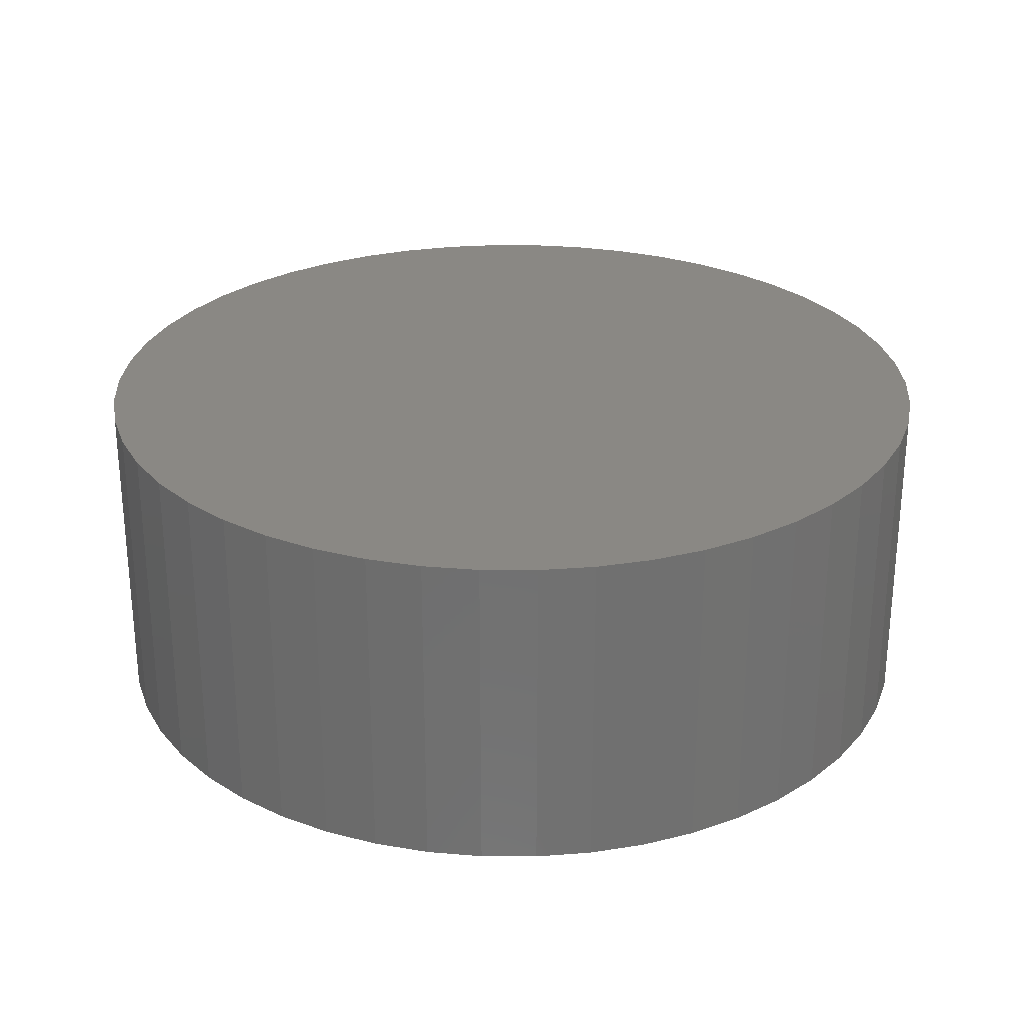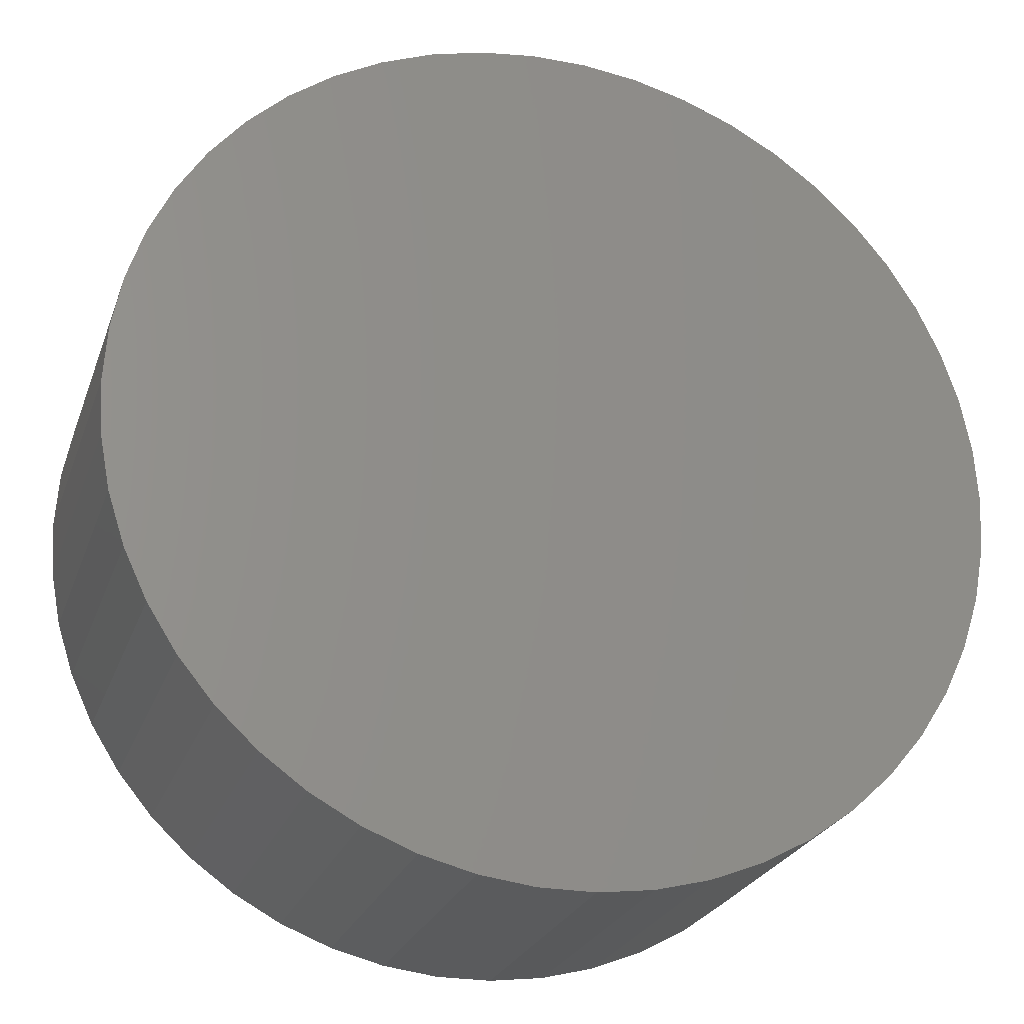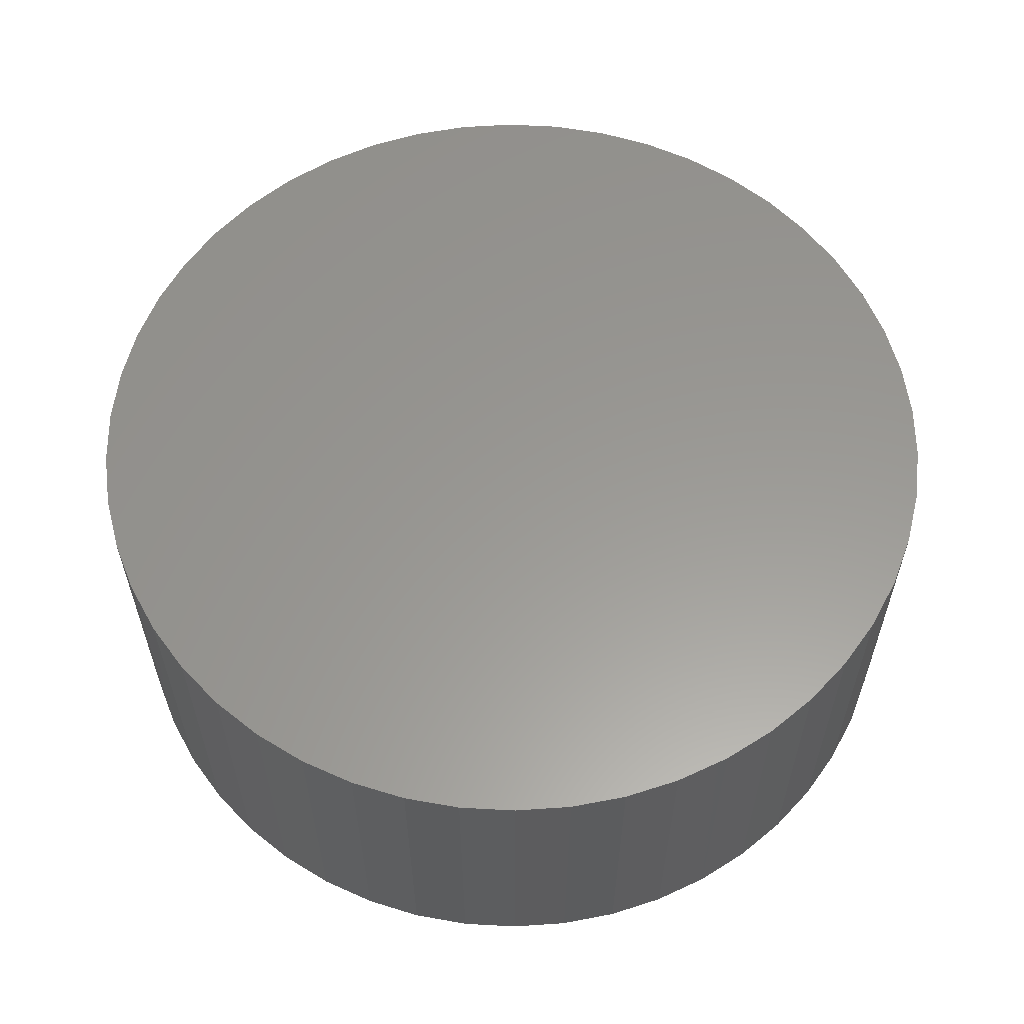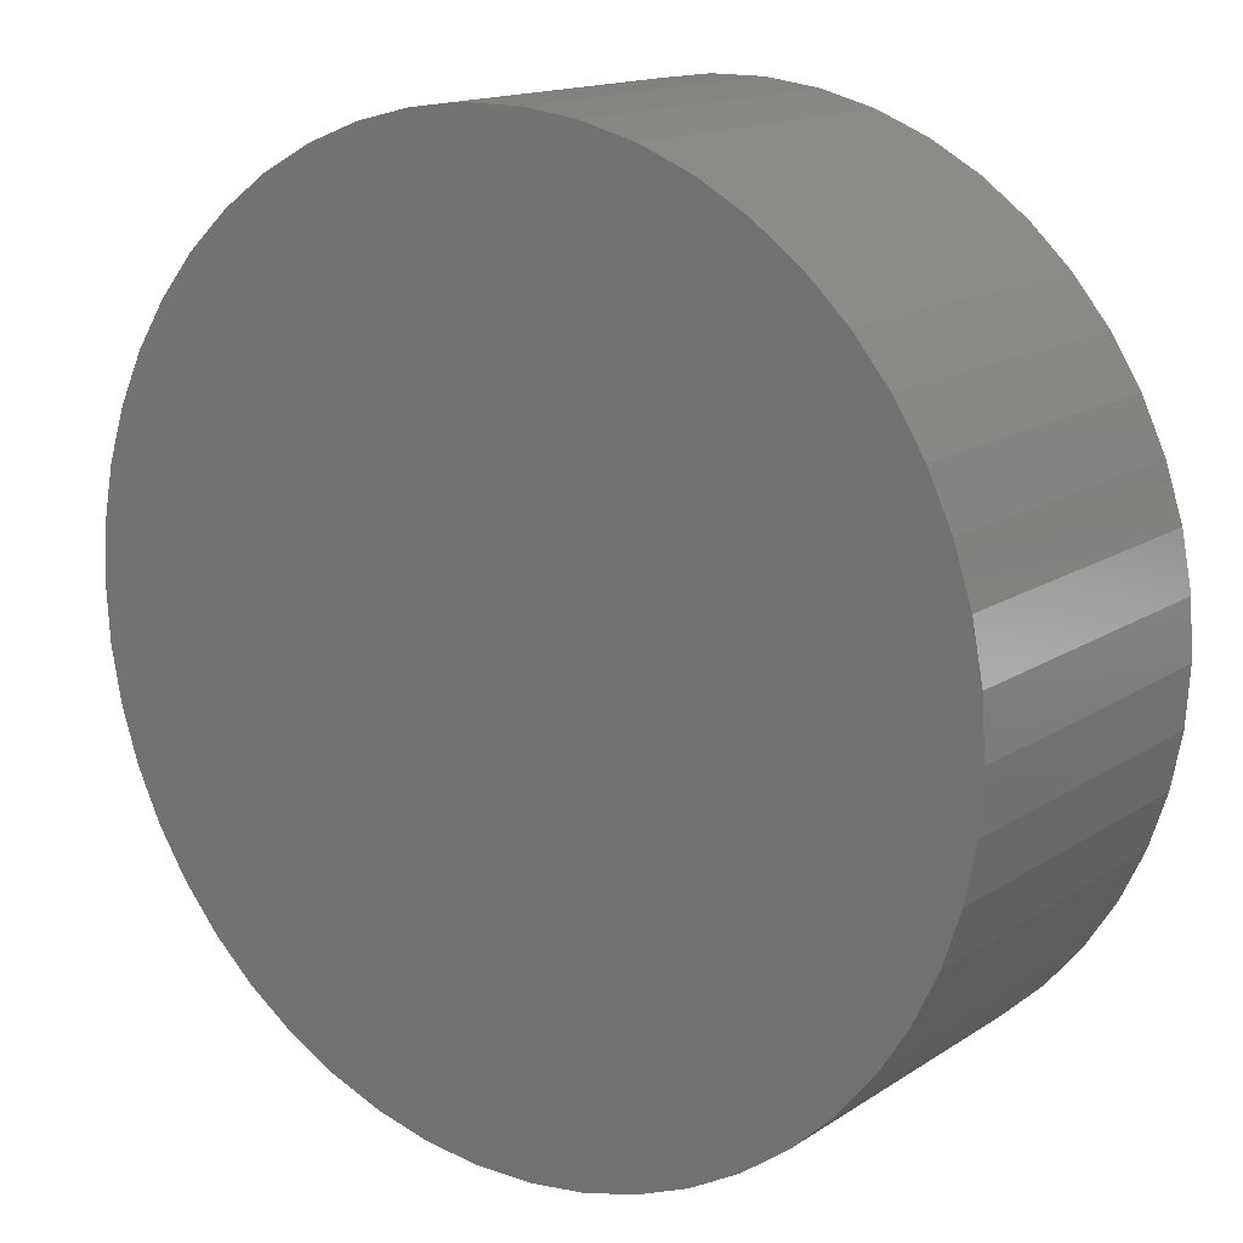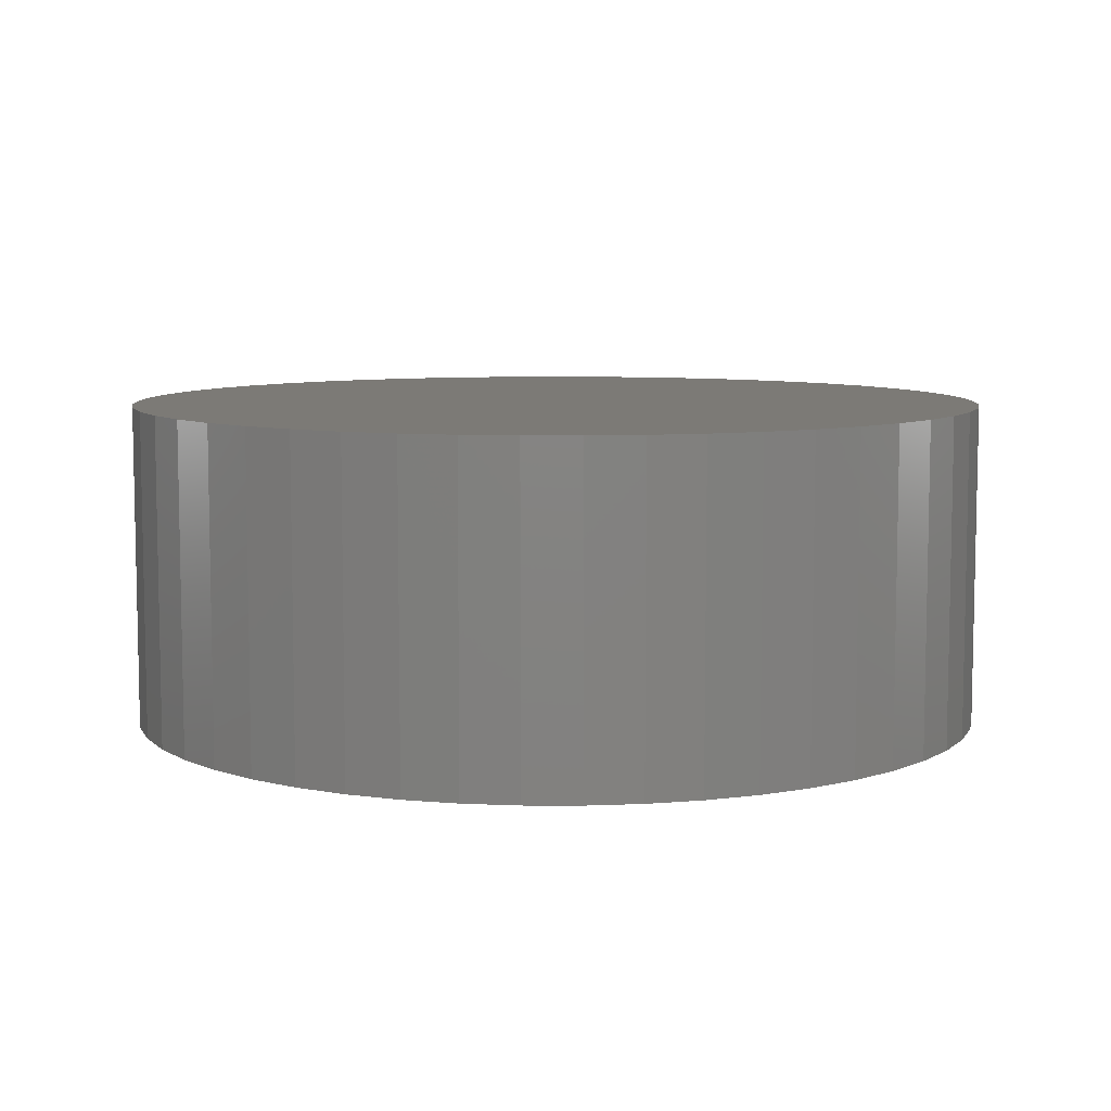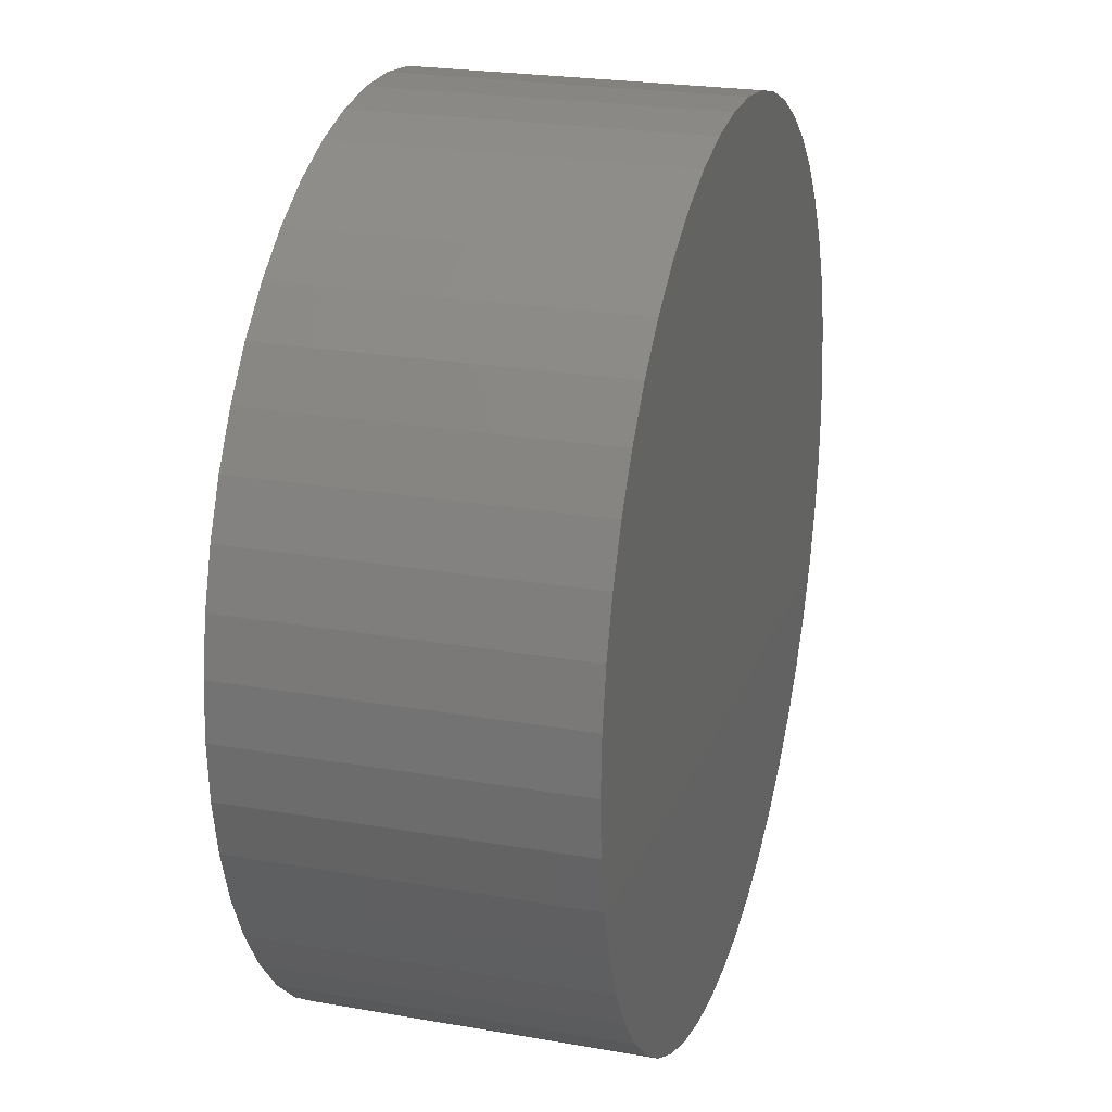
<metadata>
{"format":"stl","ext":"stl","renderer":"f3d","projection":"perspective","resolution":1024,"background":"white","views":[{"elev":27.2,"azim":-42.8,"up":"+Z"},{"elev":-24.9,"azim":162.9,"up":"+Y"},{"elev":59.2,"azim":-32.8,"up":"+Z"},{"elev":15.1,"azim":-143.6,"up":"+Y"},{"elev":7.7,"azim":-28.4,"up":"+Z"},{"elev":23.6,"azim":106.3,"up":"+Y"}]}
</metadata>
<code>
# stl→obj: 100 verts, 196 faces
v 5.35 0 2
v 5.308 0.6705 -2
v 5.308 0.6705 2
v 5.35 0 -2
v -5.35 0 -2
v -5.308 0.6705 2
v -5.308 0.6705 -2
v -5.35 0 2
v 0.3359 5.339 -2
v -0.3359 5.339 2
v 0.3359 5.339 2
v -0.3359 5.339 -2
v 5.308 -0.6705 2
v 5.182 1.33 2
v 5.182 -1.33 2
v 4.974 1.969 2
v 4.974 -1.969 2
v 4.688 2.577 2
v 4.688 -2.577 2
v 4.328 3.145 2
v 4.328 -3.145 2
v 3.9 3.662 2
v 3.9 -3.662 2
v 3.41 4.122 2
v 3.41 -4.122 2
v 2.867 4.517 2
v 2.867 -4.517 2
v 2.278 4.841 2
v 2.278 -4.841 2
v 1.653 5.088 2
v 1.653 -5.088 2
v 1.002 5.255 2
v 1.002 -5.255 2
v 0.3359 -5.339 2
v -0.3359 -5.339 2
v -1.002 5.255 2
v -1.002 -5.255 2
v -1.653 5.088 2
v -1.653 -5.088 2
v -2.278 4.841 2
v -2.278 -4.841 2
v -2.867 4.517 2
v -2.867 -4.517 2
v -3.41 4.122 2
v -3.41 -4.122 2
v -3.9 3.662 2
v -3.9 -3.662 2
v -4.328 3.145 2
v -4.328 -3.145 2
v -4.688 2.577 2
v -4.688 -2.577 2
v -4.974 1.969 2
v -4.974 -1.969 2
v -5.182 1.33 2
v -5.182 -1.33 2
v -5.308 -0.6705 2
v 3.9 3.662 -2
v 3.41 4.122 -2
v 5.308 -0.6705 -2
v 5.182 -1.33 -2
v 5.182 1.33 -2
v 4.974 -1.969 -2
v 4.974 1.969 -2
v 4.688 -2.577 -2
v 4.688 2.577 -2
v 4.328 -3.145 -2
v 4.328 3.145 -2
v 3.9 -3.662 -2
v 3.41 -4.122 -2
v 2.867 -4.517 -2
v 2.867 4.517 -2
v 2.278 -4.841 -2
v 2.278 4.841 -2
v 1.653 -5.088 -2
v 1.653 5.088 -2
v 1.002 -5.255 -2
v 1.002 5.255 -2
v 0.3359 -5.339 -2
v -0.3359 -5.339 -2
v -1.002 -5.255 -2
v -1.002 5.255 -2
v -1.653 -5.088 -2
v -1.653 5.088 -2
v -2.278 -4.841 -2
v -2.278 4.841 -2
v -2.867 -4.517 -2
v -2.867 4.517 -2
v -3.41 -4.122 -2
v -3.41 4.122 -2
v -3.9 -3.662 -2
v -3.9 3.662 -2
v -4.328 -3.145 -2
v -4.328 3.145 -2
v -4.688 -2.577 -2
v -4.688 2.577 -2
v -4.974 -1.969 -2
v -4.974 1.969 -2
v -5.182 -1.33 -2
v -5.182 1.33 -2
v -5.308 -0.6705 -2
f 1 2 3
f 2 1 4
f 5 6 7
f 6 5 8
f 9 10 11
f 10 9 12
f 3 13 1
f 14 13 3
f 14 15 13
f 16 15 14
f 16 17 15
f 18 17 16
f 18 19 17
f 20 19 18
f 20 21 19
f 22 21 20
f 22 23 21
f 24 23 22
f 24 25 23
f 26 25 24
f 26 27 25
f 28 27 26
f 28 29 27
f 30 29 28
f 30 31 29
f 32 31 30
f 32 33 31
f 11 33 32
f 11 34 33
f 10 34 11
f 10 35 34
f 36 35 10
f 36 37 35
f 38 37 36
f 38 39 37
f 40 39 38
f 40 41 39
f 42 41 40
f 42 43 41
f 44 43 42
f 44 45 43
f 46 45 44
f 46 47 45
f 48 47 46
f 48 49 47
f 50 49 48
f 50 51 49
f 52 51 50
f 52 53 51
f 54 53 52
f 54 55 53
f 6 55 54
f 6 56 55
f 56 6 8
f 57 24 22
f 24 57 58
f 59 2 4
f 60 2 59
f 60 61 2
f 62 61 60
f 62 63 61
f 64 63 62
f 64 65 63
f 66 65 64
f 66 67 65
f 68 67 66
f 68 57 67
f 69 57 68
f 69 58 57
f 70 58 69
f 70 71 58
f 72 71 70
f 72 73 71
f 74 73 72
f 74 75 73
f 76 75 74
f 76 77 75
f 78 77 76
f 78 9 77
f 79 9 78
f 79 12 9
f 80 12 79
f 80 81 12
f 82 81 80
f 82 83 81
f 84 83 82
f 84 85 83
f 86 85 84
f 86 87 85
f 88 87 86
f 88 89 87
f 90 89 88
f 90 91 89
f 92 91 90
f 92 93 91
f 94 93 92
f 94 95 93
f 96 95 94
f 96 97 95
f 98 97 96
f 98 99 97
f 100 99 98
f 100 7 99
f 7 100 5
f 89 46 44
f 46 89 91
f 83 40 38
f 40 83 85
f 16 65 18
f 65 16 63
f 75 32 30
f 32 75 77
f 71 28 26
f 28 71 73
f 97 50 95
f 50 97 52
f 93 46 91
f 46 93 48
f 12 36 10
f 36 12 81
f 15 59 13
f 59 15 60
f 14 63 16
f 63 14 61
f 3 61 14
f 61 3 2
f 18 67 20
f 67 18 65
f 73 30 28
f 30 73 75
f 58 26 24
f 26 58 71
f 99 52 97
f 52 99 54
f 85 42 40
f 42 85 87
f 13 4 1
f 4 13 59
f 90 45 47
f 45 90 88
f 94 53 96
f 53 94 51
f 100 8 5
f 8 100 56
f 79 34 35
f 34 79 78
f 72 27 29
f 27 72 70
f 19 62 17
f 62 19 64
f 23 66 21
f 66 23 68
f 20 57 22
f 57 20 67
f 77 11 32
f 11 77 9
f 95 48 93
f 48 95 50
f 7 54 99
f 54 7 6
f 87 44 42
f 44 87 89
f 81 38 36
f 38 81 83
f 84 39 41
f 39 84 82
f 90 49 92
f 49 90 47
f 96 55 98
f 55 96 53
f 69 23 25
f 23 69 68
f 74 29 31
f 29 74 72
f 76 31 33
f 31 76 74
f 78 33 34
f 33 78 76
f 21 64 19
f 64 21 66
f 17 60 15
f 60 17 62
f 80 35 37
f 35 80 79
f 86 41 43
f 41 86 84
f 98 56 100
f 56 98 55
f 70 25 27
f 25 70 69
f 88 43 45
f 43 88 86
f 82 37 39
f 37 82 80
f 92 51 94
f 51 92 49

</code>
